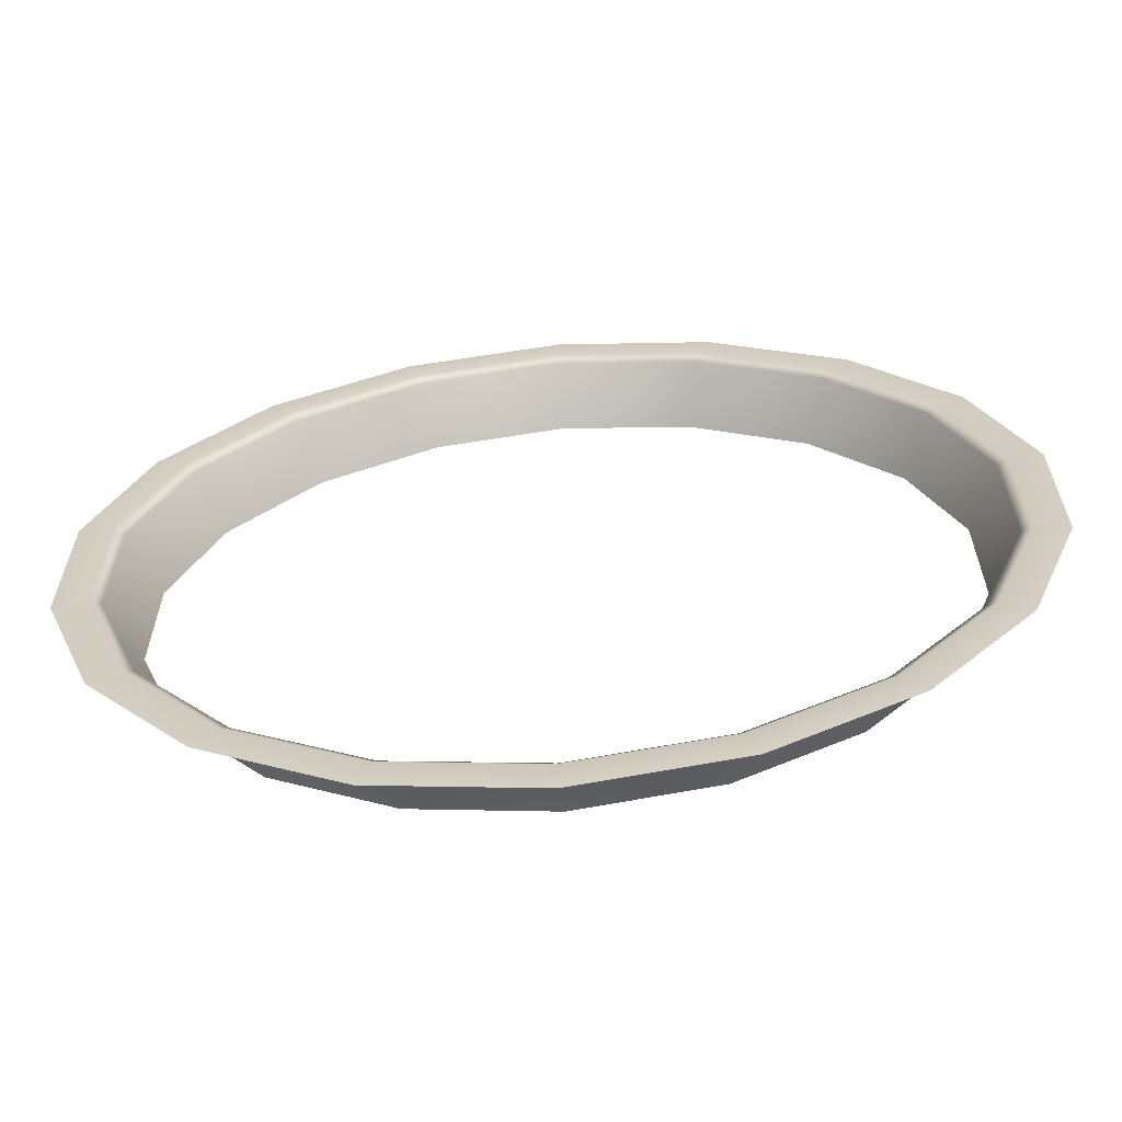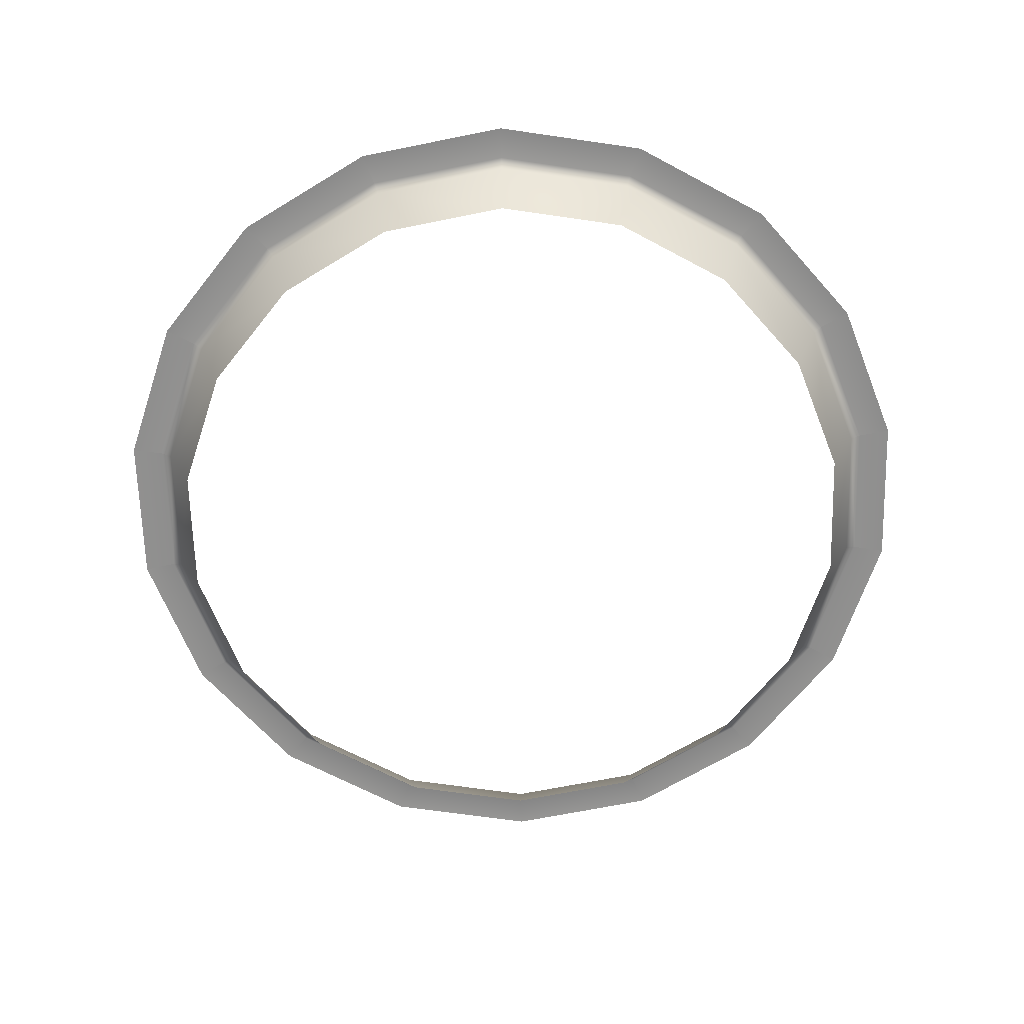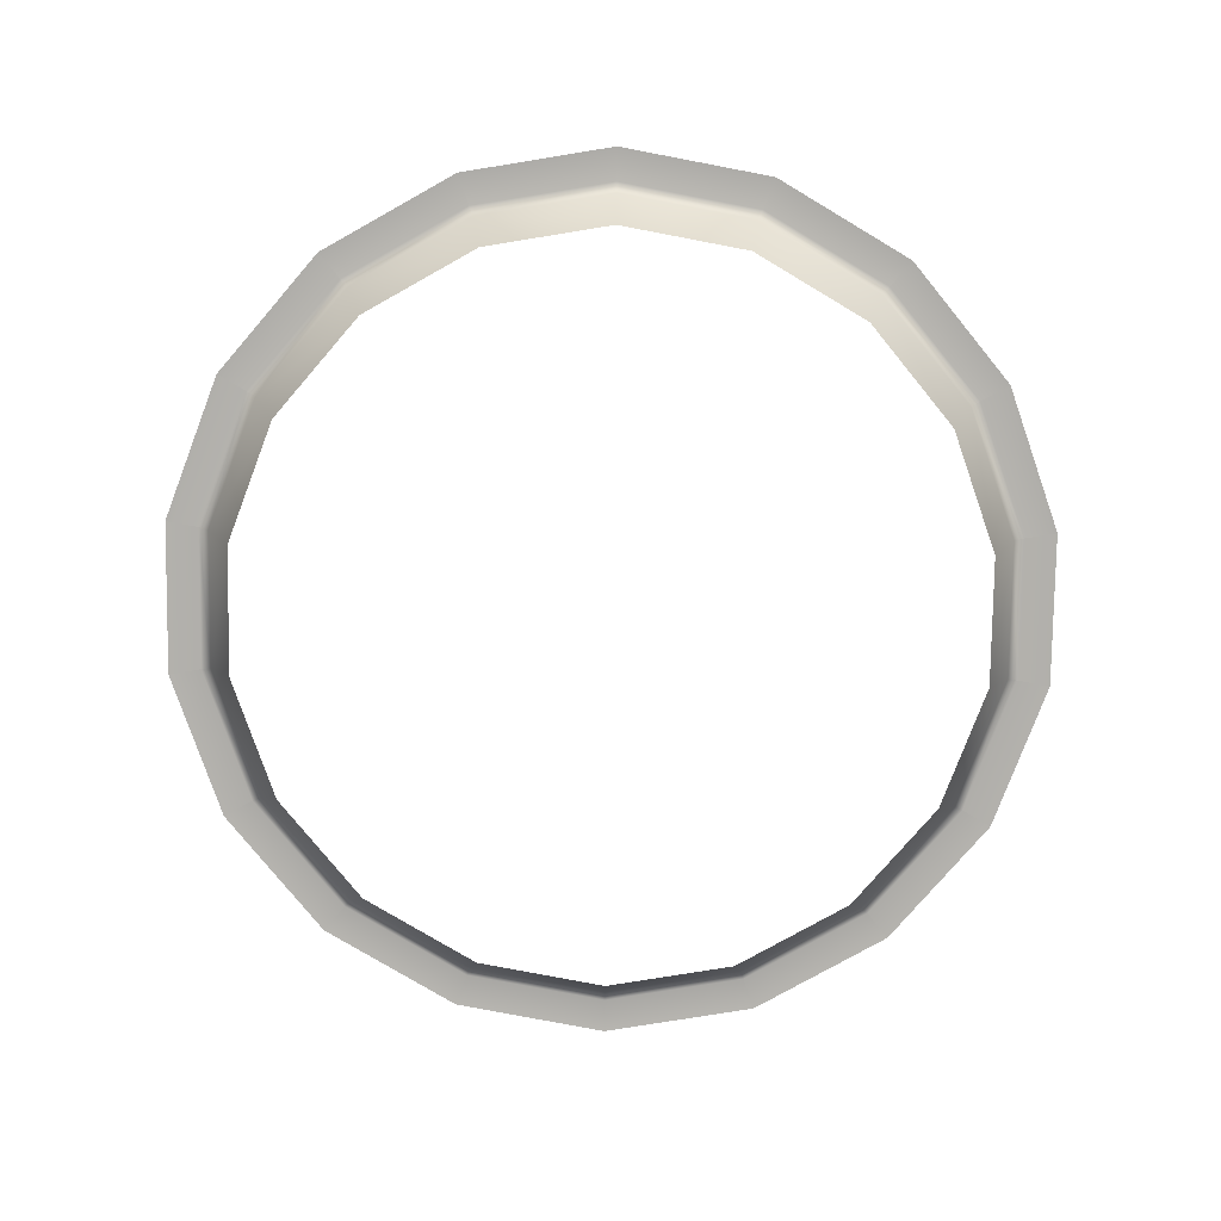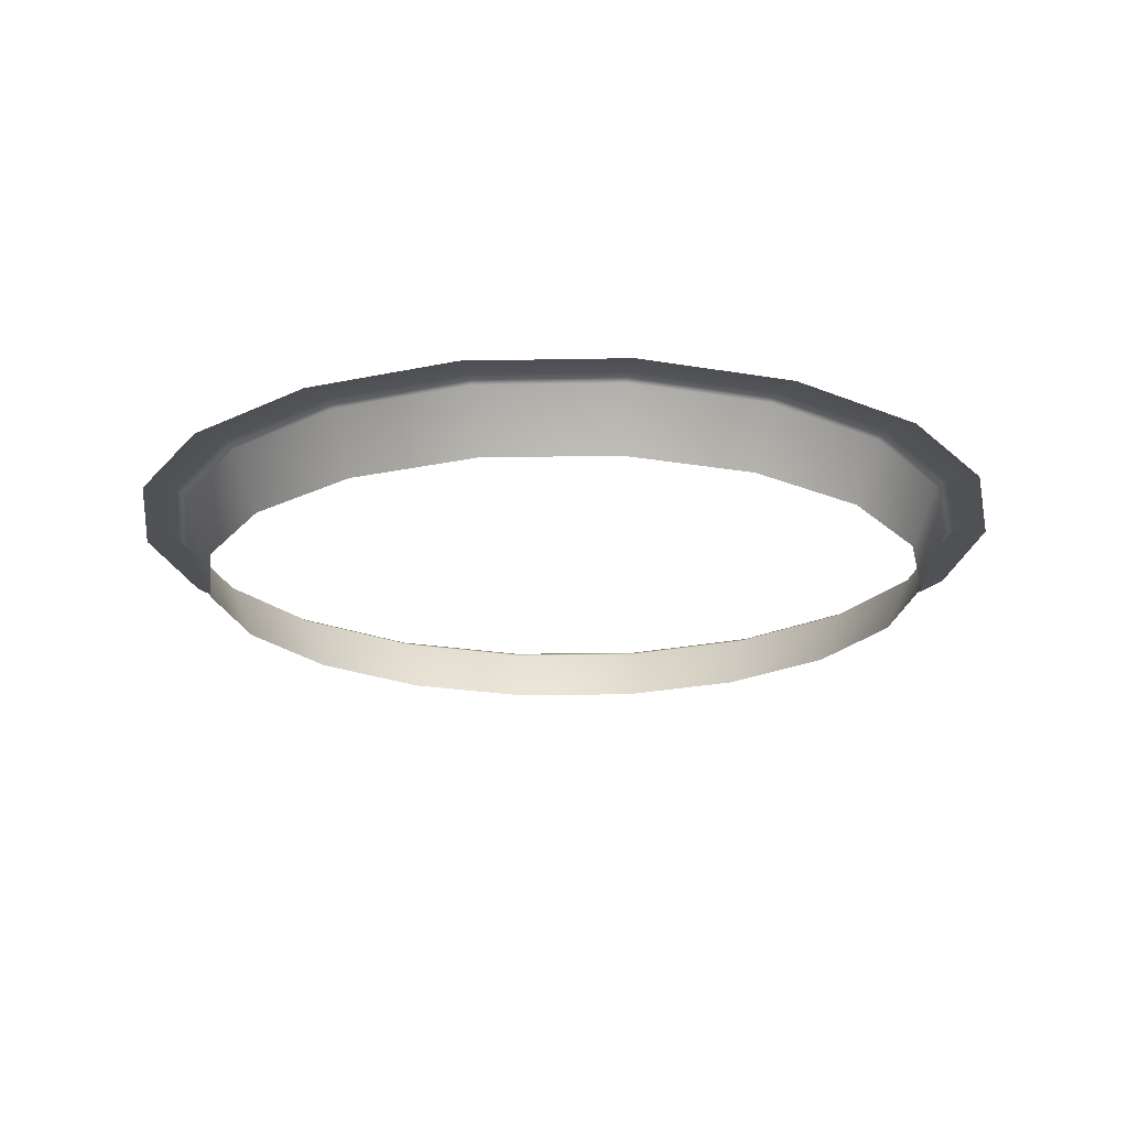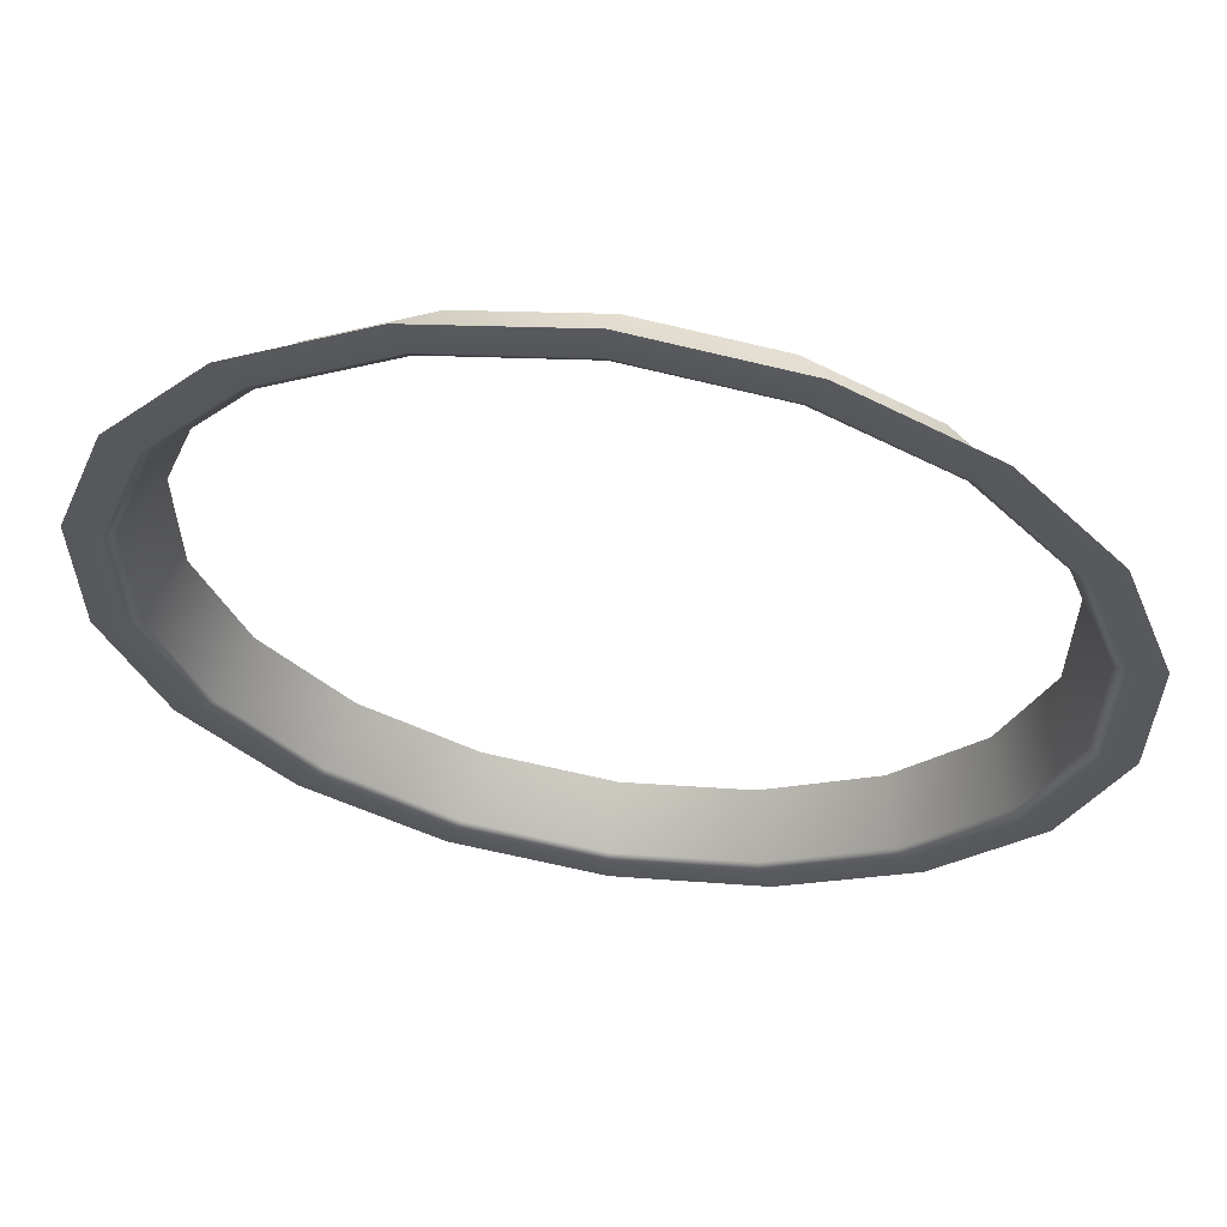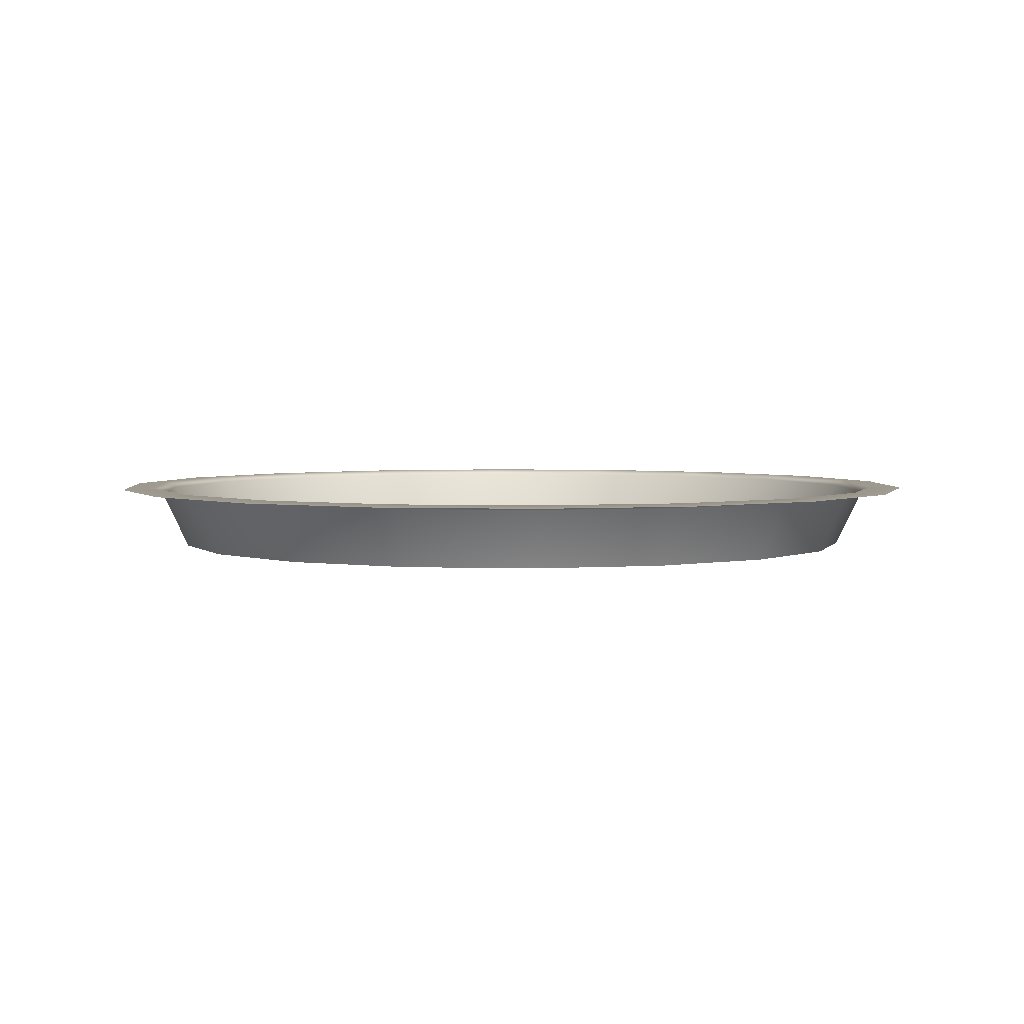
<metadata>
{"format":"obj","ext":"obj","renderer":"f3d","projection":"perspective","resolution":1024,"background":"white","views":[{"elev":-64.1,"azim":5.0,"up":"+Y"},{"elev":-65.5,"azim":-58.4,"up":"+Z"},{"elev":-78.8,"azim":79.2,"up":"+Z"},{"elev":-20.2,"azim":-148.0,"up":"+Z"},{"elev":60.6,"azim":8.7,"up":"+Y"},{"elev":3.6,"azim":96.6,"up":"+Z"}]}
</metadata>
<code>
g z026v001_atmosphere_l
v -0.3993 0.0704 -0.2259
v -0.3773 0.2178 -0.1616
v -0.4291 0.07566 -0.1616
v -0.3511 0.2027 -0.2259
v -0.2801 0.3338 -0.1616
v -0.2606 0.3106 -0.2259
v -0.149 0.4094 -0.1616
v -0.1387 0.381 -0.2259
v -2.746e-07 0.4357 -0.1616
v -2.615e-07 0.4054 -0.2259
v 0.149 0.4094 -0.1616
v 0.1387 0.381 -0.2259
v 0.2801 0.3338 -0.1616
v 0.2606 0.3106 -0.2259
v 0.3773 0.2178 -0.1616
v 0.3511 0.2027 -0.2259
v 0.4291 0.07566 -0.1616
v 0.3993 0.0704 -0.2259
v 0.4291 -0.07566 -0.1616
v 0.3993 -0.0704 -0.2259
v 0.3773 -0.2178 -0.1616
v 0.3511 -0.2027 -0.2259
v 0.2801 -0.3338 -0.1616
v 0.2606 -0.3106 -0.2259
v 0.149 -0.4094 -0.1616
v 0.1387 -0.381 -0.2259
v 5e-08 -0.4357 -0.1616
v 4.059e-08 -0.4054 -0.2259
v -0.149 -0.4094 -0.1616
v -0.1387 -0.381 -0.2259
v -0.2801 -0.3338 -0.1616
v -0.2606 -0.3106 -0.2259
v -0.3773 -0.2178 -0.1616
v -0.3511 -0.2027 -0.2259
v -0.4291 -0.07566 -0.1616
v -0.3993 -0.0704 -0.2259
v -0.4291 0.07566 -0.1616
v -0.3993 0.0704 -0.2259
v -0.4404 0.07765 -0.1558
v -0.4291 0.07566 -0.1616
v -0.3773 0.2178 -0.1616
v -0.3872 0.2236 -0.1558
v -0.4755 0.08385 -0.1573
v -0.4182 0.2414 -0.1573
v -0.3872 0.2236 -0.1558
v -0.3773 0.2178 -0.1616
v -0.2801 0.3338 -0.1616
v -0.2874 0.3425 -0.1558
v -0.4182 0.2414 -0.1573
v -0.3104 0.3699 -0.1573
v -0.1529 0.4202 -0.1558
v -0.2801 0.3338 -0.1616
v -0.149 0.4094 -0.1616
v -0.2874 0.3425 -0.1558
v -0.3104 0.3699 -0.1573
v -0.1651 0.4537 -0.1573
v -0.1529 0.4202 -0.1558
v -0.149 0.4094 -0.1616
v -2.746e-07 0.4357 -0.1616
v -2.801e-07 0.4471 -0.1558
v -0.1651 0.4537 -0.1573
v -2.977e-07 0.4829 -0.1573
v -2.801e-07 0.4471 -0.1558
v -2.746e-07 0.4357 -0.1616
v 0.149 0.4094 -0.1616
v 0.1529 0.4202 -0.1558
v -2.977e-07 0.4829 -0.1573
v 0.1651 0.4537 -0.1573
v 0.1529 0.4202 -0.1558
v 0.149 0.4094 -0.1616
v 0.2801 0.3338 -0.1616
v 0.2874 0.3425 -0.1558
v 0.1651 0.4537 -0.1573
v 0.3104 0.3699 -0.1573
v 0.2874 0.3425 -0.1558
v 0.2801 0.3338 -0.1616
v 0.3773 0.2178 -0.1616
v 0.3872 0.2236 -0.1558
v 0.3104 0.3699 -0.1573
v 0.4182 0.2414 -0.1573
v 0.3872 0.2236 -0.1558
v 0.3773 0.2178 -0.1616
v 0.4291 0.07566 -0.1616
v 0.4404 0.07765 -0.1558
v 0.4182 0.2414 -0.1573
v 0.4755 0.08385 -0.1573
v 0.4404 0.07765 -0.1558
v 0.4291 0.07566 -0.1616
v 0.4291 -0.07566 -0.1616
v 0.4404 -0.07765 -0.1558
v 0.4755 0.08385 -0.1573
v 0.4755 -0.08385 -0.1573
v 0.4404 -0.07765 -0.1558
v 0.4291 -0.07566 -0.1616
v 0.3773 -0.2178 -0.1616
v 0.3872 -0.2236 -0.1558
v 0.4755 -0.08385 -0.1573
v 0.4182 -0.2414 -0.1573
v 0.3872 -0.2236 -0.1558
v 0.3773 -0.2178 -0.1616
v 0.2801 -0.3338 -0.1616
v 0.2874 -0.3425 -0.1558
v 0.4182 -0.2414 -0.1573
v 0.3104 -0.3699 -0.1573
v 0.2874 -0.3425 -0.1558
v 0.2801 -0.3338 -0.1616
v 0.149 -0.4094 -0.1616
v 0.1529 -0.4202 -0.1558
v 0.3104 -0.3699 -0.1573
v 0.1651 -0.4537 -0.1573
v 0.1529 -0.4202 -0.1558
v 0.149 -0.4094 -0.1616
v 5e-08 -0.4357 -0.1616
v 5.304e-08 -0.4471 -0.1558
v 0.1651 -0.4537 -0.1573
v 6.204e-08 -0.4829 -0.1573
v 5.304e-08 -0.4471 -0.1558
v 5e-08 -0.4357 -0.1616
v -0.149 -0.4094 -0.1616
v -0.1529 -0.4202 -0.1558
v 6.204e-08 -0.4829 -0.1573
v -0.1651 -0.4537 -0.1573
v -0.1529 -0.4202 -0.1558
v -0.149 -0.4094 -0.1616
v -0.2801 -0.3338 -0.1616
v -0.2874 -0.3425 -0.1558
v -0.1651 -0.4537 -0.1573
v -0.3104 -0.3699 -0.1573
v -0.2874 -0.3425 -0.1558
v -0.2801 -0.3338 -0.1616
v -0.3773 -0.2178 -0.1616
v -0.3872 -0.2236 -0.1558
v -0.3104 -0.3699 -0.1573
v -0.4182 -0.2414 -0.1573
v -0.3872 -0.2236 -0.1558
v -0.3773 -0.2178 -0.1616
v -0.4291 -0.07566 -0.1616
v -0.4404 -0.07765 -0.1558
v -0.4182 -0.2414 -0.1573
v -0.4755 -0.08385 -0.1573
v -0.4404 -0.07765 -0.1558
v -0.4291 -0.07566 -0.1616
v -0.4291 0.07566 -0.1616
v -0.4404 0.07765 -0.1558
v -0.4755 -0.08385 -0.1573
v -0.4755 0.08385 -0.1573
g z026v001_atmosphere_l_0
f 3 2 1
f 2 4 1
f 2 5 4
f 5 6 4
f 5 7 6
f 7 8 6
f 7 9 8
f 9 10 8
f 9 11 10
f 11 12 10
f 11 13 12
f 13 14 12
f 13 15 14
f 15 16 14
f 15 17 16
f 17 18 16
f 17 19 18
f 19 20 18
f 19 21 20
f 21 22 20
f 21 23 22
f 23 24 22
f 23 25 24
f 25 26 24
f 25 27 26
f 27 28 26
f 27 29 28
f 29 30 28
f 29 31 30
f 31 32 30
f 31 33 32
f 33 34 32
f 33 35 34
f 35 36 34
f 35 37 36
f 37 38 36
f 41 40 39
f 42 41 39
f 42 39 43
f 44 42 43
f 47 46 45
f 48 47 45
f 48 45 49
f 50 48 49
f 53 52 51
f 52 54 51
f 51 54 55
f 56 51 55
f 59 58 57
f 60 59 57
f 60 57 61
f 62 60 61
f 65 64 63
f 66 65 63
f 66 63 67
f 68 66 67
f 71 70 69
f 72 71 69
f 72 69 73
f 74 72 73
f 77 76 75
f 78 77 75
f 78 75 79
f 80 78 79
f 83 82 81
f 84 83 81
f 84 81 85
f 86 84 85
f 89 88 87
f 90 89 87
f 90 87 91
f 92 90 91
f 95 94 93
f 96 95 93
f 96 93 97
f 98 96 97
f 101 100 99
f 102 101 99
f 102 99 103
f 104 102 103
f 107 106 105
f 108 107 105
f 108 105 109
f 110 108 109
f 113 112 111
f 114 113 111
f 114 111 115
f 116 114 115
f 119 118 117
f 120 119 117
f 120 117 121
f 122 120 121
f 125 124 123
f 126 125 123
f 126 123 127
f 128 126 127
f 131 130 129
f 132 131 129
f 132 129 133
f 134 132 133
f 137 136 135
f 138 137 135
f 138 135 139
f 140 138 139
f 143 142 141
f 144 143 141
f 144 141 145
f 146 144 145

</code>
